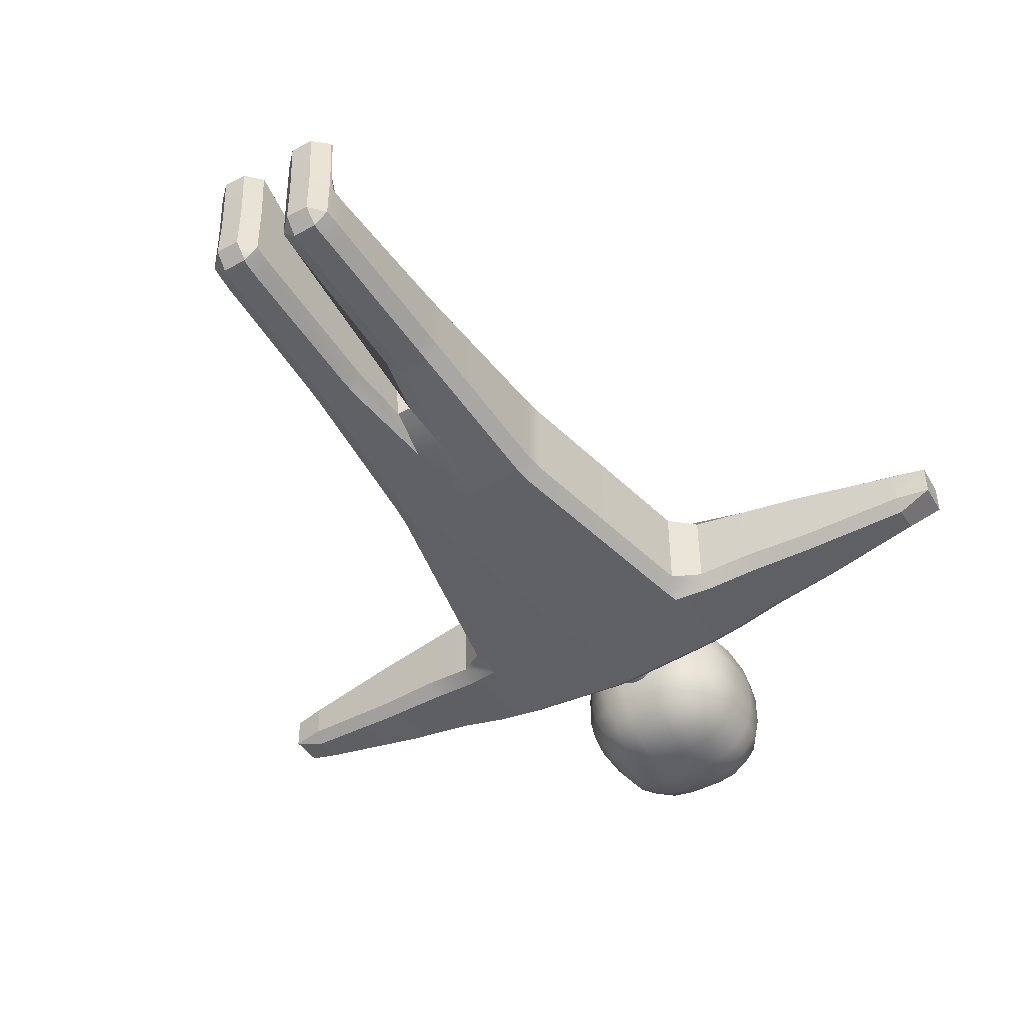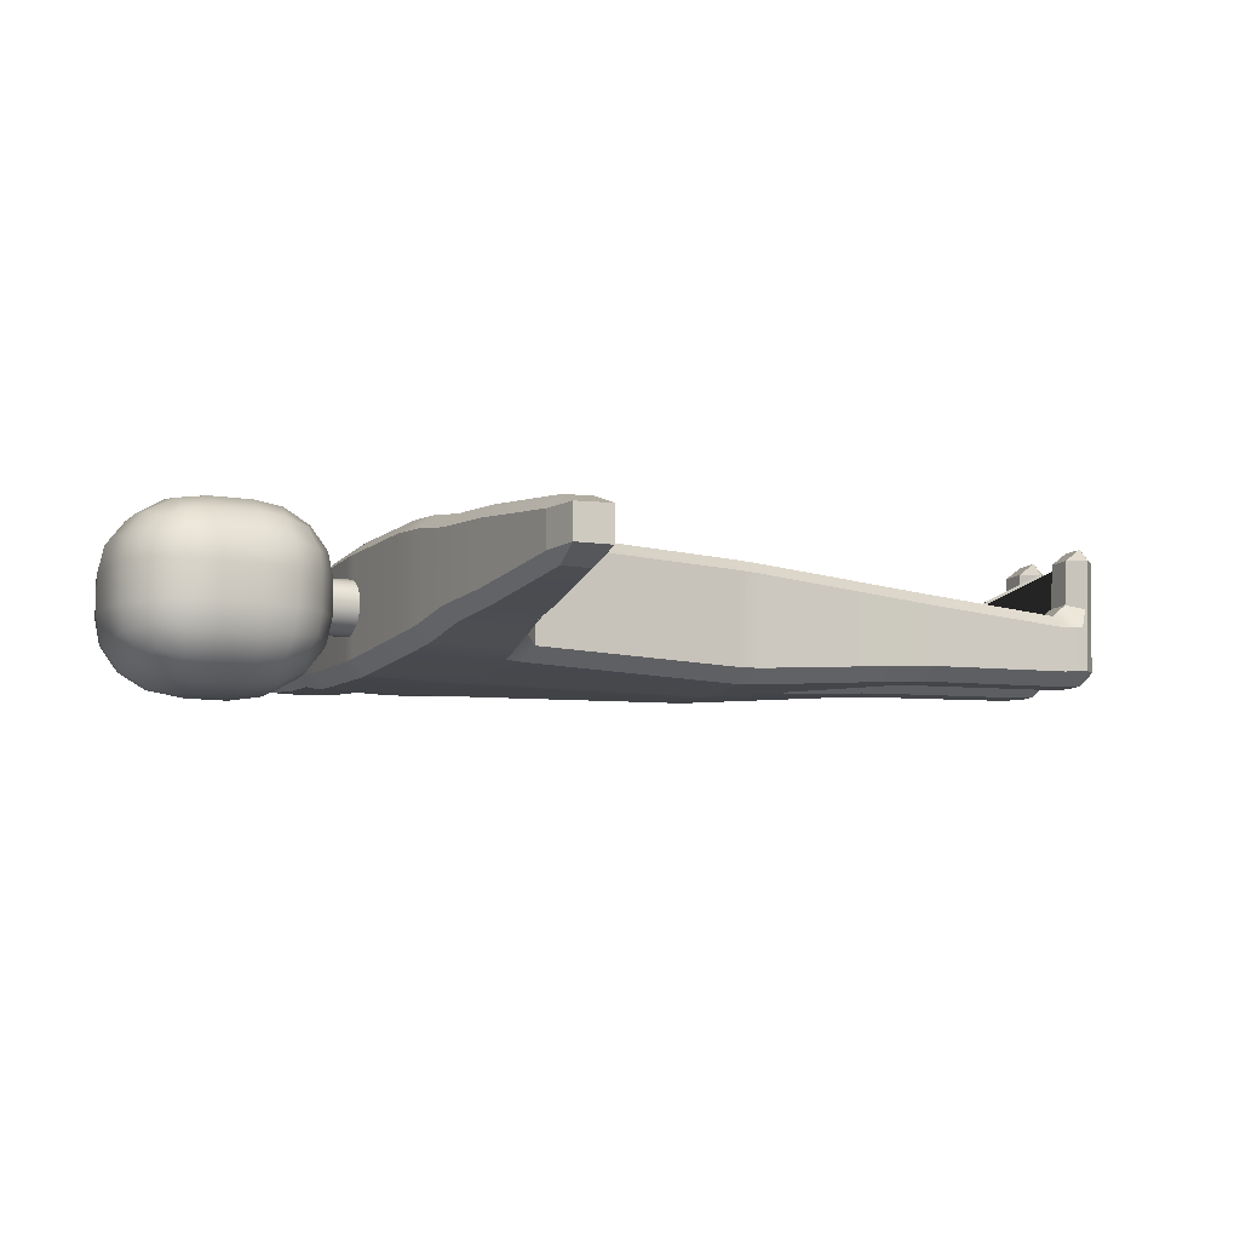
<metadata>
{"format":"obj","ext":"obj","renderer":"f3d","projection":"perspective","resolution":1024,"background":"white","views":[{"elev":-46.1,"azim":30.8,"up":"+Z"},{"elev":-9.5,"azim":-113.8,"up":"+Z"}]}
</metadata>
<code>
g default
v -4.193 6.419 0.101
v -4.067 6.22 0.101
v -3.878 6.088 0.101
v -3.656 6.041 0.101
v -3.656 6.088 0.3051
v -3.656 6.22 0.4781
v -3.656 6.419 0.5937
v -3.656 6.654 0.6343
v -3.878 6.654 0.5937
v -4.067 6.654 0.4781
v -4.193 6.654 0.3051
v -4.237 6.654 0.101
v -3.142 6.088 0.101
v -2.954 6.22 0.101
v -2.828 6.419 0.101
v -2.783 6.654 0.101
v -2.828 6.654 0.3051
v -2.954 6.654 0.4781
v -3.142 6.654 0.5937
v -3.365 6.654 0.6343
v -3.365 6.419 0.5937
v -3.365 6.22 0.4781
v -3.365 6.088 0.3051
v -3.365 6.041 0.101
v -3.878 7.527 0.101
v -4.067 7.394 0.101
v -4.193 7.195 0.101
v -4.237 6.96 0.101
v -4.193 6.96 0.3051
v -4.067 6.96 0.4781
v -3.878 6.96 0.5937
v -3.656 6.96 0.6343
v -3.656 7.195 0.5937
v -3.656 7.394 0.4781
v -3.656 7.527 0.3051
v -3.656 7.573 0.101
v -2.828 7.195 0.101
v -2.954 7.394 0.101
v -3.142 7.527 0.101
v -3.365 7.573 0.101
v -3.365 7.527 0.3051
v -3.365 7.394 0.4781
v -3.365 7.195 0.5937
v -3.365 6.96 0.6343
v -3.142 6.96 0.5937
v -2.954 6.96 0.4781
v -2.828 6.96 0.3051
v -2.783 6.96 0.101
v -3.878 6.96 -0.6584
v -4.067 6.96 -0.5428
v -4.193 6.96 -0.3698
v -4.237 6.96 -0.1658
v -4.193 7.195 -0.1658
v -4.067 7.394 -0.1658
v -3.878 7.527 -0.1658
v -3.656 7.573 -0.1658
v -3.656 7.527 -0.3698
v -3.656 7.394 -0.5428
v -3.656 7.195 -0.6584
v -3.656 6.96 -0.699
v -2.828 6.96 -0.3698
v -2.954 6.96 -0.5428
v -3.142 6.96 -0.6584
v -3.365 6.96 -0.699
v -3.365 7.195 -0.6584
v -3.365 7.394 -0.5428
v -3.365 7.527 -0.3698
v -3.365 7.573 -0.1658
v -3.142 7.527 -0.1658
v -2.954 7.394 -0.1658
v -2.828 7.195 -0.1658
v -2.783 6.96 -0.1658
v -3.878 6.088 -0.1658
v -4.067 6.22 -0.1658
v -4.193 6.419 -0.1658
v -4.237 6.654 -0.1658
v -4.193 6.654 -0.3698
v -4.067 6.654 -0.5428
v -3.878 6.654 -0.6584
v -3.656 6.654 -0.699
v -3.656 6.419 -0.6584
v -3.656 6.22 -0.5428
v -3.656 6.088 -0.3698
v -3.656 6.041 -0.1658
v -2.828 6.419 -0.1658
v -2.954 6.22 -0.1658
v -3.142 6.088 -0.1658
v -3.365 6.041 -0.1658
v -3.365 6.088 -0.3698
v -3.365 6.22 -0.5428
v -3.365 6.419 -0.6584
v -3.365 6.654 -0.699
v -3.142 6.654 -0.6584
v -2.954 6.654 -0.5428
v -2.828 6.654 -0.3698
v -2.783 6.654 -0.1658
v -4.163 6.442 0.2851
v -4.049 6.24 0.2573
v -3.857 6.119 0.2851
v -3.826 6.24 0.4612
v -3.857 6.442 0.5663
v -4.049 6.474 0.4612
v -3.992 6.3 0.4088
v -3.164 6.119 0.2851
v -2.972 6.24 0.2573
v -2.858 6.442 0.2851
v -2.972 6.474 0.4612
v -3.164 6.442 0.5663
v -3.195 6.24 0.4612
v -3.029 6.3 0.4088
v -3.857 7.495 0.2851
v -4.049 7.374 0.2573
v -4.163 7.172 0.2851
v -4.049 7.14 0.4612
v -3.857 7.172 0.5663
v -3.826 7.374 0.4612
v -3.992 7.314 0.4088
v -2.858 7.172 0.2851
v -2.972 7.374 0.2573
v -3.164 7.495 0.2851
v -3.195 7.374 0.4612
v -3.164 7.172 0.5663
v -2.972 7.14 0.4612
v -3.029 7.314 0.4088
v -3.857 7.172 -0.631
v -4.049 7.14 -0.5259
v -4.163 7.172 -0.3498
v -4.049 7.374 -0.322
v -3.857 7.495 -0.3498
v -3.826 7.374 -0.5259
v -3.992 7.314 -0.4735
v -2.858 7.172 -0.3498
v -2.972 7.14 -0.5259
v -3.164 7.172 -0.631
v -3.195 7.374 -0.5259
v -3.164 7.495 -0.3498
v -2.972 7.374 -0.322
v -3.029 7.314 -0.4735
v -3.857 6.119 -0.3498
v -4.049 6.24 -0.322
v -4.163 6.442 -0.3498
v -4.049 6.474 -0.5259
v -3.857 6.442 -0.631
v -3.826 6.24 -0.5259
v -3.992 6.3 -0.4735
v -2.858 6.442 -0.3498
v -2.972 6.24 -0.322
v -3.164 6.119 -0.3498
v -3.195 6.24 -0.5259
v -3.164 6.442 -0.631
v -2.972 6.474 -0.5259
v -3.029 6.3 -0.4735
v -3.303 5.613 -0.09408
v -3.334 5.613 -0.1498
v -3.382 5.613 -0.1939
v -3.443 5.613 -0.2223
v -3.51 5.613 -0.2321
v -3.578 5.613 -0.2223
v -3.638 5.613 -0.1939
v -3.687 5.613 -0.1498
v -3.718 5.613 -0.09408
v -3.728 5.613 -0.03237
v -3.718 5.613 0.02934
v -3.687 5.613 0.08501
v -3.638 5.613 0.1292
v -3.578 5.613 0.1576
v -3.51 5.613 0.1673
v -3.443 5.613 0.1576
v -3.382 5.613 0.1292
v -3.334 5.613 0.08501
v -3.303 5.613 0.02934
v -3.293 5.613 -0.03237
v -3.303 6.072 -0.09408
v -3.334 6.072 -0.1498
v -3.382 6.072 -0.1939
v -3.443 6.072 -0.2223
v -3.51 6.072 -0.2321
v -3.578 6.072 -0.2223
v -3.638 6.072 -0.1939
v -3.687 6.072 -0.1498
v -3.718 6.072 -0.09408
v -3.728 6.072 -0.03237
v -3.718 6.072 0.02934
v -3.687 6.072 0.08501
v -3.638 6.072 0.1292
v -3.578 6.072 0.1576
v -3.51 6.072 0.1673
v -3.443 6.072 0.1576
v -3.382 6.072 0.1292
v -3.334 6.072 0.08501
v -3.303 6.072 0.02934
v -3.293 6.072 -0.03237
v -3.51 5.719 -0.03237
v -3.51 6.072 -0.03237
v -3.09 0.2452 -0.3079
v -3.081 0.4086 -0.3191
v -2.971 0.4086 -0.2185
v -2.98 0.245 -0.2066
v -3.388 0.3337 -0.2217
v -3.276 0.4101 -0.3191
v -3.276 0.2439 -0.3077
v -2.943 1.563 -0.2498
v -3.053 1.563 -0.3507
v -3.047 1.727 -0.3593
v -2.937 1.727 -0.2584
v -3.08 0.4417 0.216
v -3.082 0.3212 0.3066
v -2.983 0.2074 0.27
v -2.981 0.2392 0.1259
v -2.971 0.4065 0.1157
v -3.099 0.08705 -0.1937
v -3.088 0.1954 -0.3024
v -2.984 0.1978 -0.2051
v -3.388 0.2183 0.09744
v -3.278 0.3212 0.3078
v -3.278 0.4428 0.2161
v -3.093 0.1776 0.7487
v -2.983 0.1843 0.6481
v -3.083 0.2996 0.6535
v -3.099 0.08654 0.1244
v -2.984 0.1973 0.1296
v -2.984 0.1926 0.2721
v -3.099 0.08198 0.2669
v -3.047 1.727 0.3164
v -3.053 1.564 0.3034
v -2.943 1.563 0.2021
v -2.937 1.727 0.2155
v -3.388 0.2029 -0.2016
v -3.278 0.2021 -0.3031
v -3.278 0.08704 -0.1896
v -3.103 0.05855 0.6421
v -2.984 0.1689 0.6514
v -3.094 0.1679 0.7483
v -3.393 0.1933 0.1998
v -3.279 0.08654 0.1233
v -3.279 0.08191 0.2681
v -3.288 1.728 -0.3602
v -3.275 1.56 -0.3506
v -3.389 1.652 -0.2583
v -2.857 3.171 -0.3691
v -2.876 3.009 -0.3622
v -2.983 3.009 -0.4667
v -2.964 3.172 -0.4733
v -3.389 1.653 0.2151
v -3.276 1.562 0.3032
v -3.288 1.728 0.3138
v -2.989 3.009 0.4169
v -2.876 3.008 0.3182
v -2.856 3.171 0.3247
v -2.971 3.172 0.4232
v -3.588 3.009 -0.4908
v -3.588 3.173 -0.5016
v -3.433 3.173 -0.5016
v -3.433 3.009 -0.4908
v -4.057 3.172 -0.4733
v -4.038 3.009 -0.4667
v -4.145 3.009 -0.3622
v -4.164 3.171 -0.3691
v -3.433 4.875 -0.5047
v -3.588 4.875 -0.5047
v -3.588 5.039 -0.5042
v -3.433 5.039 -0.5042
v -3.566 2.103 -0.3212
v -3.614 2.484 -0.4249
v -3.397 2.485 -0.4249
v -3.455 2.103 -0.3212
v -2.277 5.108 -0.4392
v -2.304 5.016 -0.3275
v -2.519 4.869 -0.3714
v -2.622 4.885 -0.4723
v -2.585 5.052 -0.4695
v -3.388 0.1742 0.6476
v -3.278 0.05855 0.6421
v -3.278 0.1679 0.7483
v -4.716 5.016 -0.3284
v -4.741 5.104 -0.4398
v -4.436 5.052 -0.4695
v -4.395 4.882 -0.4725
v -4.502 4.869 -0.3714
v -3.433 5.737 -0.498
v -3.588 5.737 -0.498
v -3.588 5.852 -0.3968
v -3.433 5.852 -0.3968
v -2.585 5.051 0.4244
v -2.626 4.882 0.4246
v -2.519 4.868 0.3226
v -2.305 5.016 0.2922
v -2.275 5.107 0.4028
v -3.588 3.173 0.4068
v -3.588 3.009 0.3976
v -3.433 3.009 0.3976
v -3.433 3.173 0.4068
v -4.164 3.171 0.3248
v -4.145 3.008 0.3182
v -4.032 3.009 0.4169
v -4.05 3.172 0.4232
v -3.577 2.027 0.245
v -3.456 2.105 0.2634
v -3.408 2.483 0.3559
v -3.613 2.483 0.3559
v -3.588 5.039 0.4538
v -3.588 4.875 0.4539
v -3.433 4.875 0.4539
v -3.433 5.039 0.4538
v -3.388 0.1839 0.6481
v -3.278 0.1776 0.7487
v -3.278 0.2996 0.6535
v -4.745 5.107 0.4028
v -4.717 5.016 0.2913
v -4.502 4.869 0.3237
v -4.399 4.885 0.4245
v -4.436 5.051 0.4244
v -3.433 5.852 0.3316
v -3.588 5.852 0.3316
v -3.588 5.739 0.4342
v -3.433 5.739 0.4342
v -1.885 5.065 -0.2673
v -1.888 5.172 -0.3625
v -1.367 5.224 -0.3222
v -1.361 5.132 -0.2315
v -2.291 5.681 -0.427
v -2.594 5.703 -0.4554
v -2.596 5.817 -0.3535
v -2.293 5.789 -0.3266
v -4.728 5.789 -0.3266
v -4.425 5.817 -0.3534
v -4.427 5.703 -0.4554
v -4.73 5.681 -0.427
v -2.293 5.789 0.3079
v -2.596 5.817 0.3301
v -2.594 5.701 0.43
v -2.29 5.678 0.406
v -1.907 5.652 -0.3572
v -1.912 5.758 -0.2614
v -1.391 5.698 -0.228
v -1.387 5.606 -0.3189
v -1.366 5.226 0.3233
v -1.89 5.173 0.3563
v -1.885 5.065 0.2632
v -1.361 5.132 0.2338
v -4.731 5.678 0.406
v -4.427 5.701 0.43
v -4.425 5.817 0.3302
v -4.728 5.789 0.3079
v -1.391 5.698 0.2172
v -1.912 5.758 0.2488
v -1.907 5.654 0.346
v -1.386 5.608 0.3095
v -3.745 1.562 -0.3506
v -3.735 1.729 -0.3603
v -3.632 1.652 -0.2583
v -3.632 1.653 0.215
v -3.733 1.728 0.3138
v -3.745 1.562 0.3032
v -0.5324 5.519 -0.2186
v -0.5432 5.603 -0.1283
v -0.2654 5.551 -0.1241
v -0.5231 5.227 -0.1342
v -0.5322 5.316 -0.2213
v -0.2568 5.282 -0.1239
v -0.5234 5.311 0.2218
v -0.531 5.227 0.1334
v -0.2567 5.279 0.127
v -0.5378 5.515 0.2146
v -0.2654 5.55 0.1198
v -0.5415 5.603 0.1223
v -3.928 0.2015 -0.303
v -3.924 0.08705 -0.1955
v -4.037 0.2019 -0.202
v -3.743 0.08704 -0.1896
v -3.737 0.1954 -0.3024
v -3.633 0.2029 -0.2016
v -3.922 0.08198 0.2669
v -4.037 0.1926 0.2721
v -4.037 0.1973 0.1296
v -3.922 0.08654 0.1244
v -3.94 0.4085 -0.3191
v -3.931 0.2453 -0.3079
v -4.041 0.245 -0.2066
v -4.049 0.4086 -0.2185
v -3.745 0.2439 -0.3077
v -3.747 0.4115 -0.3192
v -3.633 0.3337 -0.2217
v -3.936 0.3211 0.3088
v -3.943 0.4396 0.2159
v -4.049 0.4065 0.1157
v -4.04 0.2389 0.1256
v -4.038 0.2074 0.27
v -3.974 1.727 -0.3593
v -3.968 1.563 -0.3507
v -4.078 1.563 -0.2498
v -4.084 1.727 -0.2584
v -3.633 0.2183 0.09744
v -3.743 0.4428 0.2161
v -3.743 0.3212 0.3078
v -4.084 1.727 0.2155
v -4.078 1.563 0.2021
v -3.968 1.564 0.3034
v -3.974 1.727 0.3164
v -3.938 0.2996 0.6535
v -4.038 0.1794 0.6432
v -3.928 0.1776 0.7487
v -3.927 0.1679 0.7483
v -4.037 0.1738 0.6476
v -3.918 0.05855 0.6421
v -3.742 0.08191 0.2681
v -3.744 0.08654 0.1221
v -3.628 0.1933 0.1998
v -3.743 0.1679 0.7483
v -3.743 0.05855 0.6421
v -3.633 0.1742 0.6476
v -5.66 5.132 -0.2315
v -5.654 5.224 -0.3222
v -5.132 5.172 -0.3625
v -5.136 5.065 -0.2673
v -3.743 0.1776 0.7487
v -3.633 0.1839 0.6481
v -3.743 0.2996 0.6535
v -5.65 5.132 0.2338
v -5.136 5.065 0.2631
v -5.131 5.173 0.3563
v -5.655 5.226 0.3233
v -5.63 5.698 -0.2278
v -5.109 5.758 -0.2613
v -5.114 5.652 -0.3572
v -5.634 5.606 -0.3189
v -5.634 5.608 0.3095
v -5.114 5.654 0.346
v -5.109 5.758 0.2489
v -5.63 5.698 0.2172
v -6.756 5.547 -0.1241
v -6.485 5.602 -0.1326
v -6.488 5.519 -0.2186
v -6.764 5.286 -0.1239
v -6.498 5.311 -0.2204
v -6.498 5.227 -0.1342
v -6.764 5.283 0.127
v -6.498 5.227 0.1379
v -6.498 5.311 0.2218
v -6.479 5.603 0.1223
v -6.756 5.547 0.1202
v -6.483 5.515 0.2146
v -3.388 0.4535 0.1167
v -3.388 0.2055 0.3023
v -3.633 0.2055 0.3023
v -3.633 0.4535 0.1167
g pCube6
f 4 3 73 84
f 3 2 74 73
f 2 1 75 74
f 1 12 76 75
f 8 7 21 20
f 7 6 22 21
f 6 5 23 22
f 5 4 24 23
f 12 11 29 28
f 11 10 30 29
f 10 9 31 30
f 9 8 32 31
f 16 15 85 96
f 15 14 86 85
f 14 13 87 86
f 13 24 88 87
f 20 19 45 44
f 19 18 46 45
f 18 17 47 46
f 17 16 48 47
f 28 27 53 52
f 27 26 54 53
f 26 25 55 54
f 25 36 56 55
f 36 35 41 40
f 35 34 42 41
f 34 33 43 42
f 33 32 44 43
f 40 39 69 68
f 39 38 70 69
f 38 37 71 70
f 37 48 72 71
f 52 51 77 76
f 51 50 78 77
f 50 49 79 78
f 49 60 80 79
f 60 59 65 64
f 59 58 66 65
f 58 57 67 66
f 57 56 68 67
f 64 63 93 92
f 63 62 94 93
f 62 61 95 94
f 61 72 96 95
f 84 83 89 88
f 83 82 90 89
f 82 81 91 90
f 81 80 92 91
f 8 20 44 32
f 36 40 68 56
f 60 64 92 80
f 84 88 24 4
f 16 96 72 48
f 76 12 28 52
f 11 12 1 97
f 97 1 2 98
f 98 2 3 99
f 3 4 5 99
f 99 5 6 100
f 100 6 7 101
f 7 8 9 101
f 101 9 10 102
f 102 10 11 97
f 102 97 98 103
f 98 99 100 103
f 100 101 102 103
f 23 24 13 104
f 104 13 14 105
f 105 14 15 106
f 15 16 17 106
f 106 17 18 107
f 107 18 19 108
f 19 20 21 108
f 108 21 22 109
f 109 22 23 104
f 109 104 105 110
f 105 106 107 110
f 107 108 109 110
f 35 36 25 111
f 111 25 26 112
f 112 26 27 113
f 27 28 29 113
f 113 29 30 114
f 114 30 31 115
f 31 32 33 115
f 115 33 34 116
f 116 34 35 111
f 116 111 112 117
f 112 113 114 117
f 114 115 116 117
f 47 48 37 118
f 118 37 38 119
f 119 38 39 120
f 39 40 41 120
f 120 41 42 121
f 121 42 43 122
f 43 44 45 122
f 122 45 46 123
f 123 46 47 118
f 123 118 119 124
f 119 120 121 124
f 121 122 123 124
f 59 60 49 125
f 125 49 50 126
f 126 50 51 127
f 51 52 53 127
f 127 53 54 128
f 128 54 55 129
f 55 56 57 129
f 129 57 58 130
f 130 58 59 125
f 130 125 126 131
f 126 127 128 131
f 128 129 130 131
f 71 72 61 132
f 132 61 62 133
f 133 62 63 134
f 63 64 65 134
f 134 65 66 135
f 135 66 67 136
f 67 68 69 136
f 136 69 70 137
f 137 70 71 132
f 137 132 133 138
f 133 134 135 138
f 135 136 137 138
f 83 84 73 139
f 139 73 74 140
f 140 74 75 141
f 75 76 77 141
f 141 77 78 142
f 142 78 79 143
f 79 80 81 143
f 143 81 82 144
f 144 82 83 139
f 144 139 140 145
f 140 141 142 145
f 142 143 144 145
f 95 96 85 146
f 146 85 86 147
f 147 86 87 148
f 87 88 89 148
f 148 89 90 149
f 149 90 91 150
f 91 92 93 150
f 150 93 94 151
f 151 94 95 146
f 151 146 147 152
f 147 148 149 152
f 149 150 151 152
f 153 154 174 173
f 154 155 175 174
f 155 156 176 175
f 156 157 177 176
f 157 158 178 177
f 158 159 179 178
f 159 160 180 179
f 160 161 181 180
f 161 162 182 181
f 162 163 183 182
f 163 164 184 183
f 164 165 185 184
f 165 166 186 185
f 166 167 187 186
f 167 168 188 187
f 168 169 189 188
f 169 170 190 189
f 170 171 191 190
f 171 172 192 191
f 172 153 173 192
f 154 153 193
f 155 154 193
f 156 155 193
f 157 156 193
f 158 157 193
f 159 158 193
f 160 159 193
f 161 160 193
f 162 161 193
f 163 162 193
f 164 163 193
f 165 164 193
f 166 165 193
f 167 166 193
f 168 167 193
f 169 168 193
f 170 169 193
f 171 170 193
f 172 171 193
f 153 172 193
f 173 174 194
f 174 175 194
f 175 176 194
f 176 177 194
f 177 178 194
f 178 179 194
f 179 180 194
f 180 181 194
f 181 182 194
f 182 183 194
f 183 184 194
f 184 185 194
f 185 186 194
f 186 187 194
f 187 188 194
f 188 189 194
f 189 190 194
f 190 191 194
f 191 192 194
f 192 173 194
f 195 198 213 212
f 196 195 201 200
f 197 196 203 202
f 198 197 210 209
f 199 201 229 228
f 200 199 239 238
f 202 205 227 226
f 204 203 238 237
f 205 204 242 241
f 206 210 226 225
f 207 206 216 215
f 208 207 219 218
f 209 208 222 221
f 211 213 221 220
f 212 211 230 229
f 217 219 307 306
f 218 217 233 232
f 220 223 236 235
f 223 222 232 231
f 224 227 248 247
f 225 224 246 245
f 228 230 235 234
f 231 233 274 273
f 234 236 273 272
f 237 239 266 265
f 240 243 270 269
f 241 240 249 248
f 243 242 254 253
f 244 246 299 298
f 247 250 292 291
f 250 249 286 285
f 251 254 265 264
f 252 251 256 255
f 253 252 260 259
f 255 258 279 278
f 257 256 389 392
f 258 257 294 293
f 259 262 271 270
f 261 260 278 277
f 262 261 281 280
f 263 266 298 297
f 264 263 351 350
f 267 271 322 321
f 268 267 318 317
f 269 268 287 286
f 272 274 306 305
f 275 279 310 309
f 276 275 415 414
f 277 276 328 327
f 280 283 323 322
f 282 281 327 326
f 283 282 314 313
f 284 288 332 331
f 285 284 304 303
f 288 287 339 338
f 289 292 303 302
f 290 289 296 295
f 291 290 300 299
f 293 296 311 310
f 295 294 396 399
f 297 300 353 352
f 301 304 316 315
f 302 301 312 311
f 308 312 342 341
f 309 308 421 420
f 313 316 331 330
f 315 314 343 342
f 317 320 340 339
f 319 318 333 336
f 320 319 359 358
f 321 324 334 333
f 324 323 330 329
f 325 328 425 424
f 326 325 344 343
f 329 332 347 346
f 335 334 346 345
f 336 335 356 355
f 337 340 362 361
f 338 337 348 347
f 341 344 429 428
f 345 348 364 366
f 349 351 383 382
f 350 349 390 389
f 354 353 399 398
f 355 357 360 359
f 357 356 366 365
f 358 360 363 362
f 361 363 365 364
f 367 369 379 378
f 368 367 371 370
f 369 368 376 375
f 370 372 408 407
f 372 371 381 383
f 373 376 407 406
f 374 373 405 404
f 375 374 388 387
f 377 380 391 390
f 378 377 382 381
f 380 379 387 386
f 384 388 401 400
f 385 384 395 394
f 386 385 398 397
f 392 391 397 396
f 400 402 416 418
f 402 401 404 403
f 403 405 410 409
f 406 408 411 410
f 409 411 417 416
f 412 415 420 419
f 413 412 436 435
f 414 413 426 425
f 419 422 439 438
f 422 421 428 427
f 423 426 433 432
f 424 423 430 429
f 427 430 440 442
f 431 433 435 434
f 432 431 441 440
f 434 436 438 437
f 437 439 442 441
f 213 198 209 221
f 210 197 202 226
f 201 195 212 229
f 254 242 204 237 265
f 230 211 220 235
f 243 253 259 270
f 224 247 291 299 246
f 238 203 196 200
f 236 223 231 273
f 307 219 207 215
f 222 208 218 232
f 303 292 250 285
f 274 233 217 306
f 216 206 225 245
f 262 280 322 271
f 331 316 304 284
f 227 205 241 248
f 249 240 269 286
f 267 321 333 318
f 287 268 317 339
f 283 313 330 323
f 319 336 355 359
f 340 320 358 362
f 324 329 346 334
f 332 288 338 347
f 363 360 357 365
f 335 345 366 356
f 348 337 361 364
f 266 239 199 228 234 272 305 444 214 443 244 298
f 369 375 387 379
f 386 397 391 380
f 381 371 367 378
f 251 264 350 389 256
f 370 407 376 368
f 255 278 260 252
f 399 353 300 290 295
f 349 382 377 390
f 406 410 405 373
f 418 395 384 400
f 374 404 401 388
f 302 311 296 289
f 409 416 402 403
f 394 354 398 385
f 261 277 327 281
f 342 312 301 315
f 396 294 257 392
f 293 310 279 258
f 276 414 425 328
f 309 420 415 275
f 282 326 343 314
f 413 435 433 426
f 419 438 436 412
f 325 424 429 344
f 341 428 421 308
f 437 441 431 434
f 423 432 440 430
f 427 442 439 422
f 263 297 352 446 393 445 417 411 408 372 383 351
f 195 196 197 198
f 199 200 201
f 202 203 204 205
f 206 207 208 209 210
f 211 212 213
f 217 218 219
f 220 221 222 223
f 224 225 226 227
f 228 229 230
f 231 232 233
f 234 235 236
f 237 238 239
f 240 241 242 243
f 244 245 246
f 247 248 249 250
f 251 252 253 254
f 255 256 257 258
f 259 260 261 262
f 263 264 265 266
f 267 268 269 270 271
f 272 273 274
f 275 276 277 278 279
f 280 281 282 283
f 284 285 286 287 288
f 289 290 291 292
f 293 294 295 296
f 297 298 299 300
f 301 302 303 304
f 305 306 307
f 308 309 310 311 312
f 313 314 315 316
f 317 318 319 320
f 321 322 323 324
f 325 326 327 328
f 329 330 331 332
f 333 334 335 336
f 337 338 339 340
f 341 342 343 344
f 345 346 347 348
f 349 350 351
f 352 353 354
f 355 356 357
f 358 359 360
f 361 362 363
f 364 365 366
f 367 368 369
f 370 371 372
f 373 374 375 376
f 377 378 379 380
f 381 382 383
f 384 385 386 387 388
f 389 390 391 392
f 396 397 398 399
f 400 401 402
f 403 404 405
f 406 407 408
f 409 410 411
f 412 413 414 415
f 416 417 418
f 419 420 421 422
f 423 424 425 426
f 427 428 429 430
f 431 432 433
f 434 435 436
f 437 438 439
f 440 441 442
f 216 245 244 443
f 215 444 305 307
f 214 444 443
f 443 444 215 216
f 395 418 417 445
f 352 354 394 446
f 393 446 445
f 445 446 394 395

</code>
